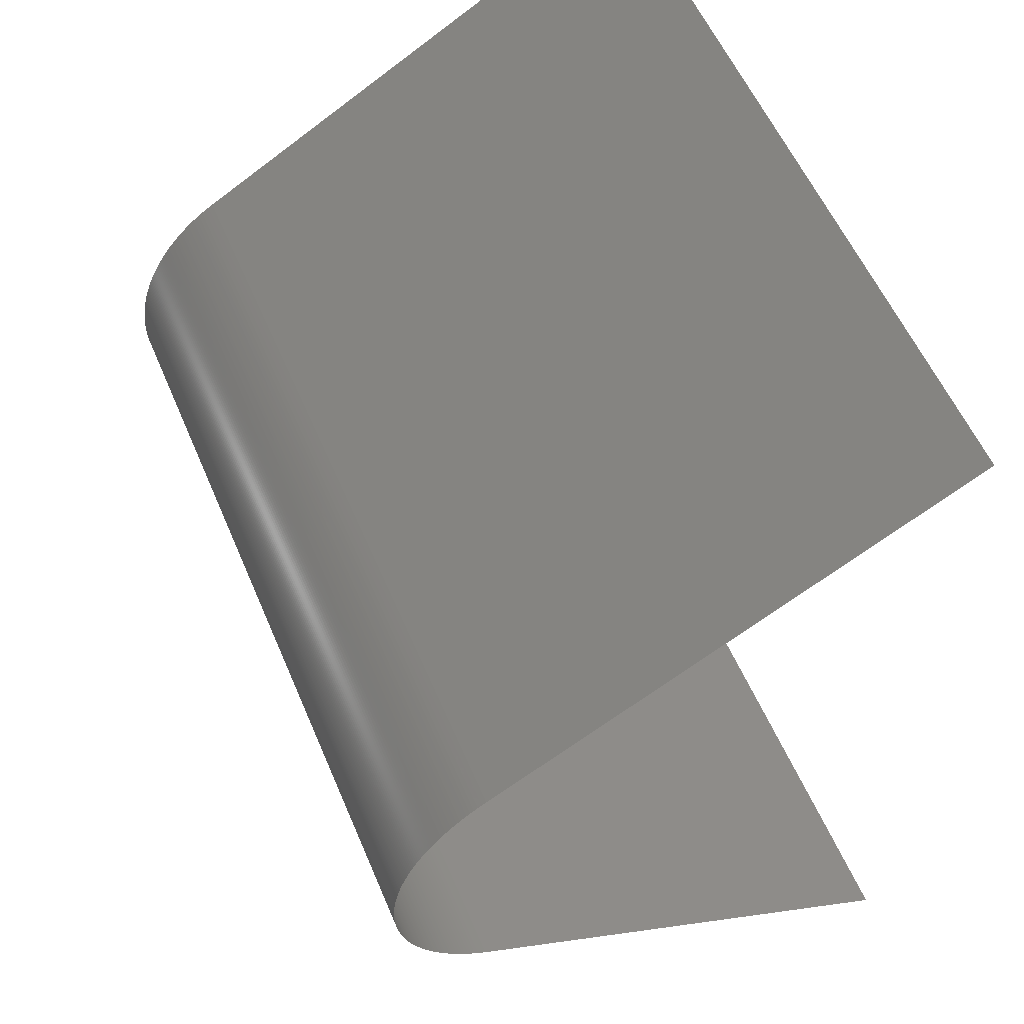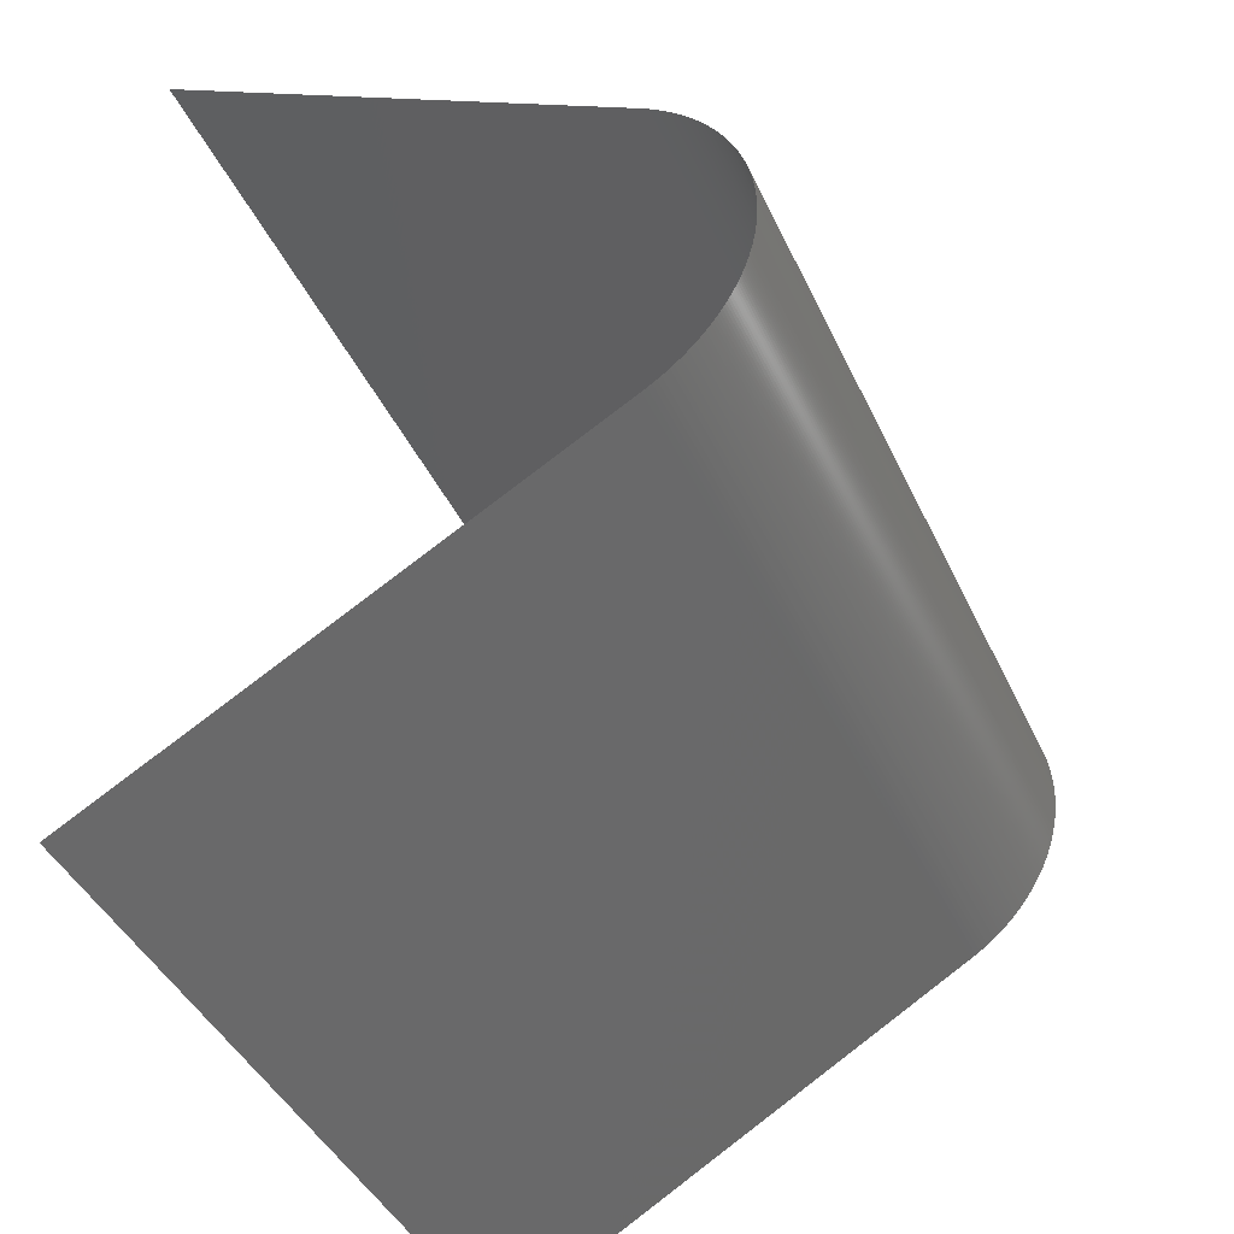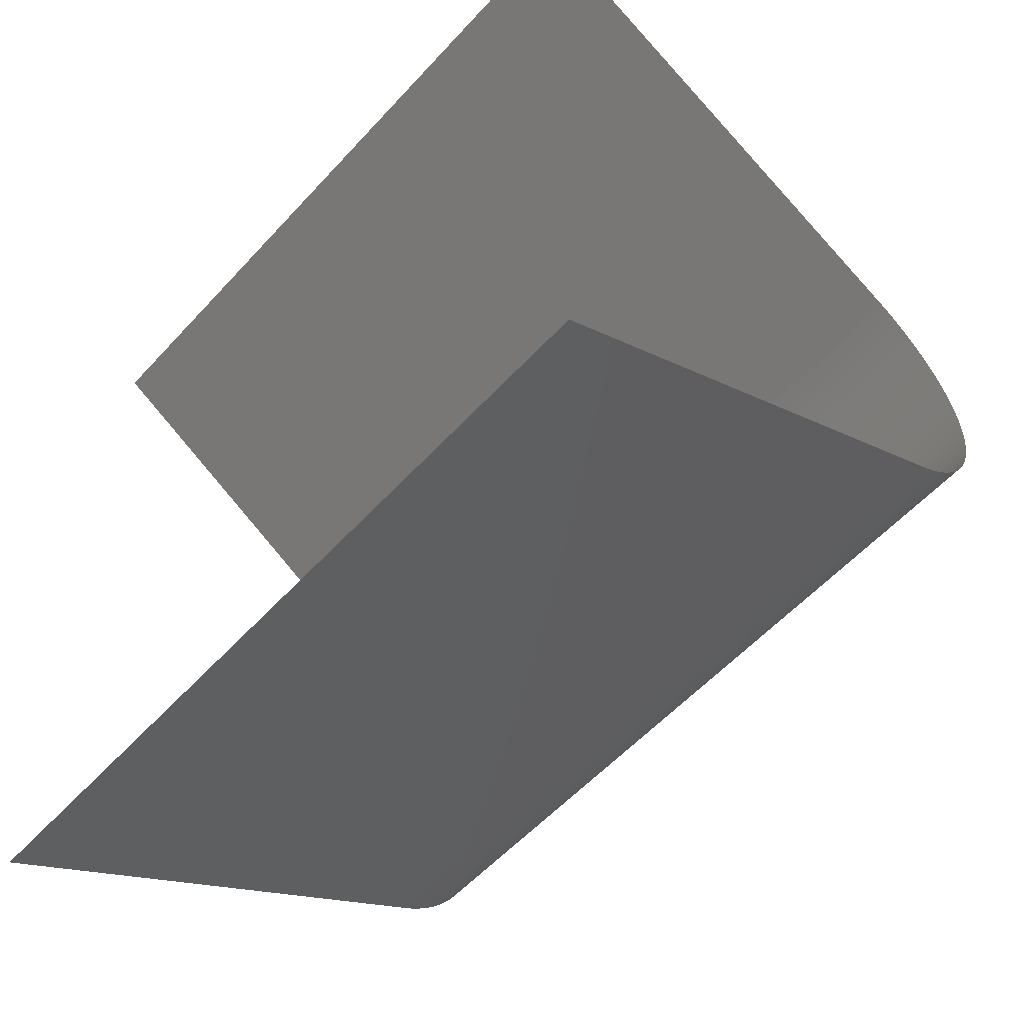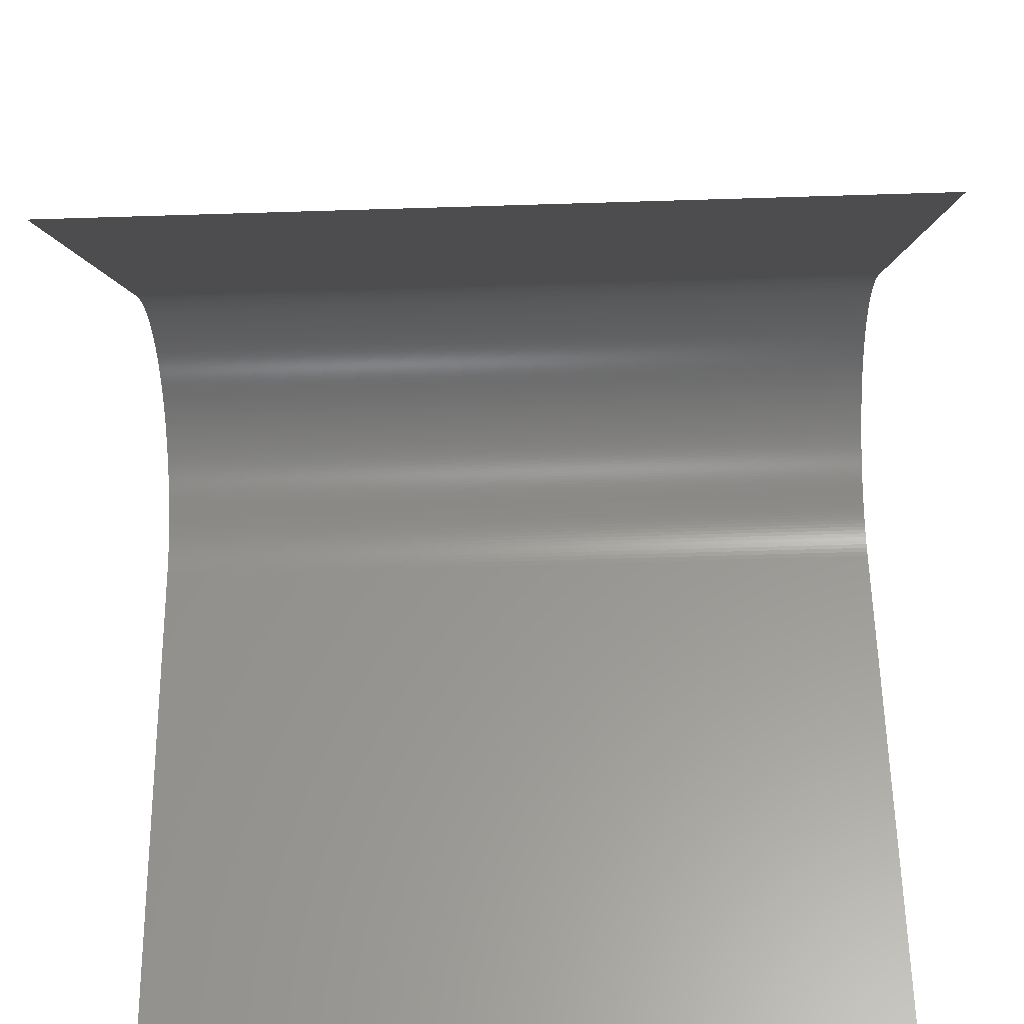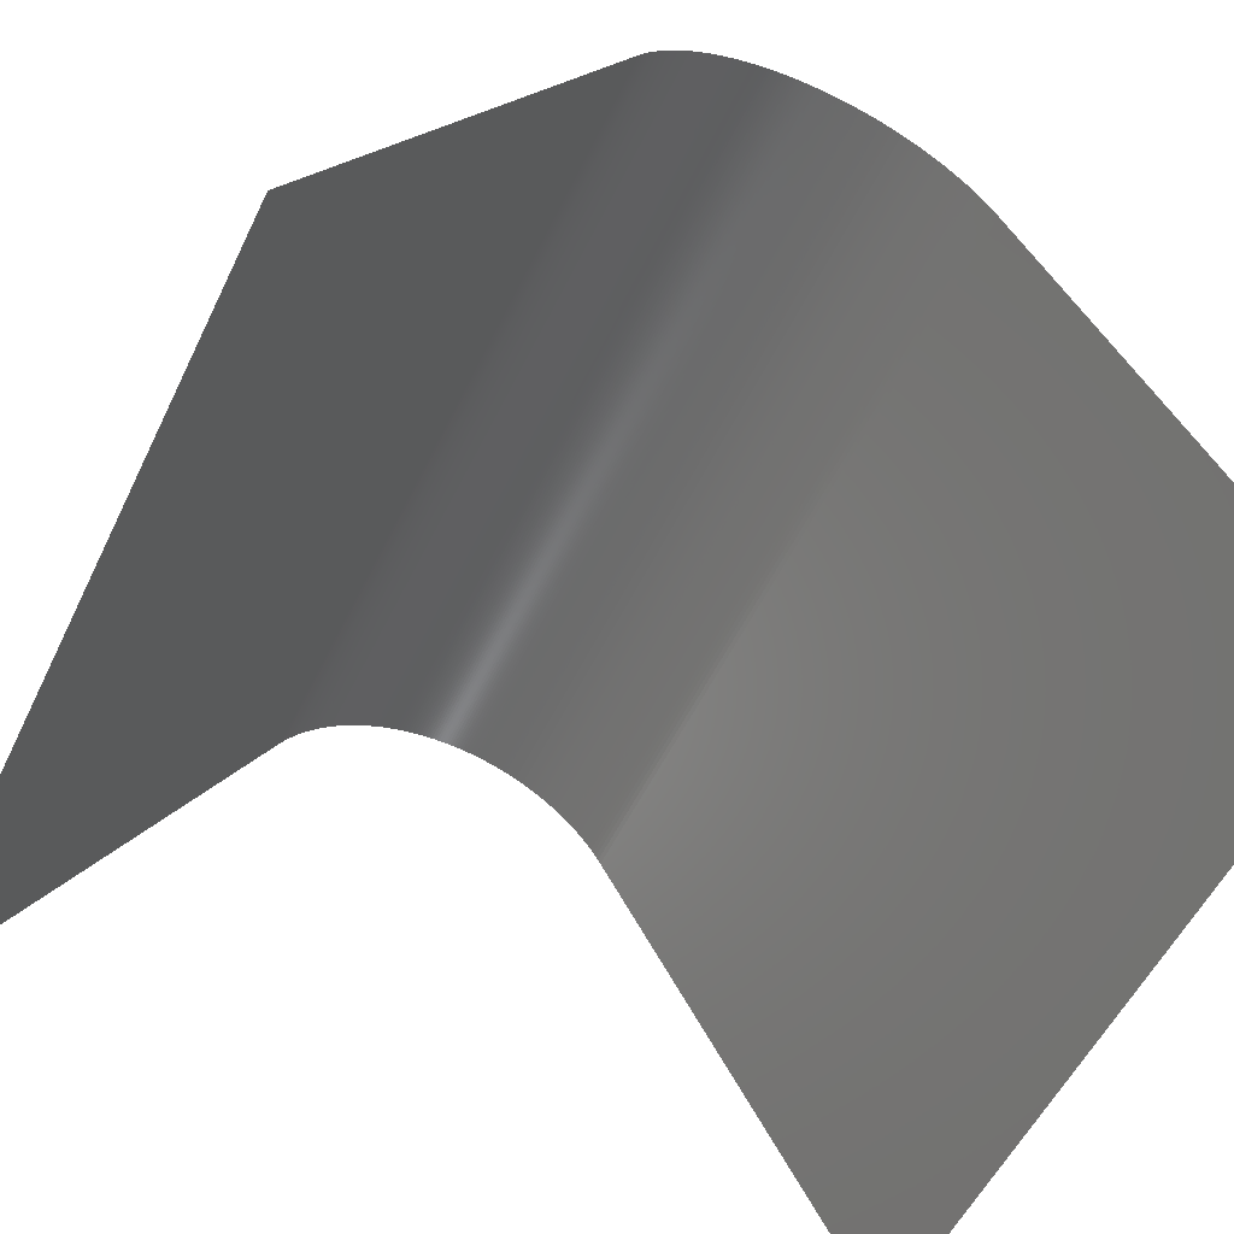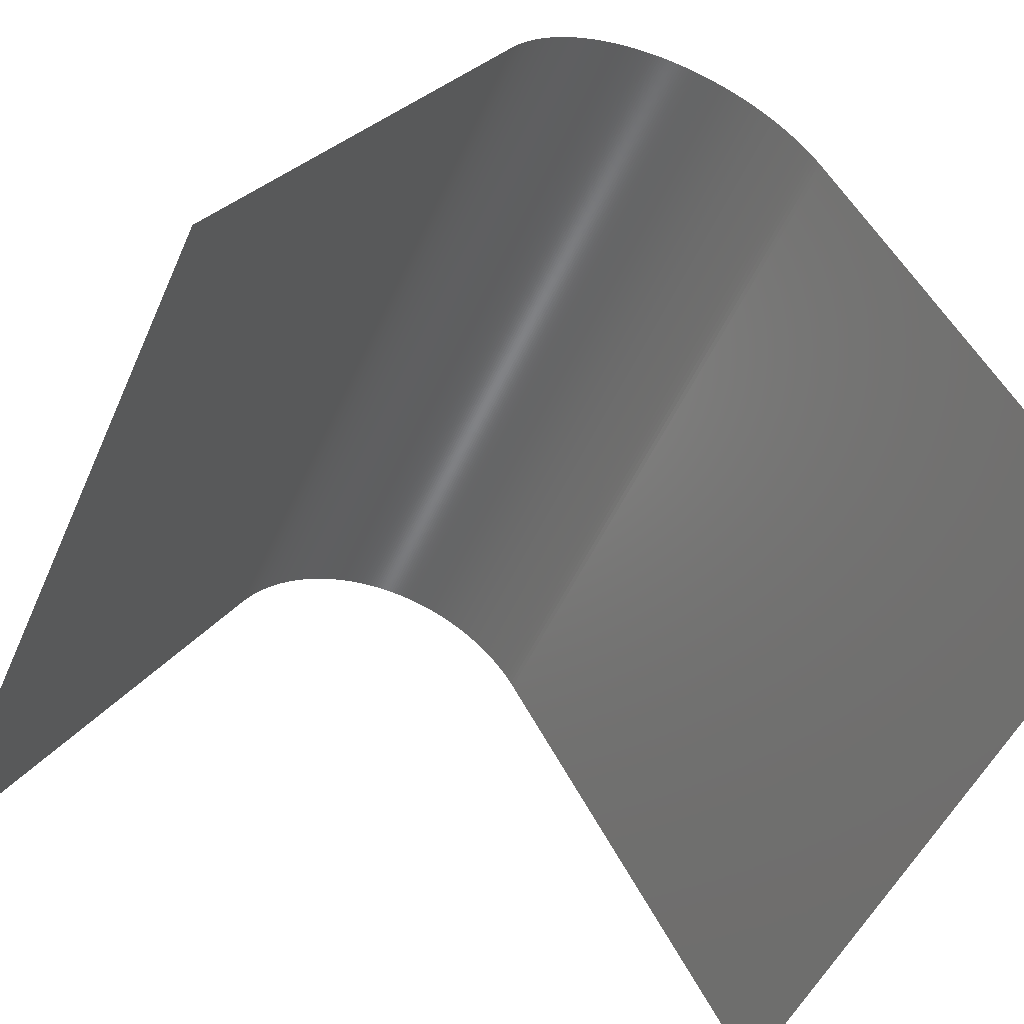
<metadata>
{"format":"stl","ext":"stl","renderer":"f3d","projection":"perspective","resolution":1024,"background":"white","views":[{"elev":56.1,"azim":-112.7,"up":"+Z"},{"elev":-42.3,"azim":113.4,"up":"+Z"},{"elev":-56.3,"azim":48.3,"up":"+Z"},{"elev":-61.7,"azim":1.8,"up":"+Y"},{"elev":-55.1,"azim":-115.6,"up":"+Y"},{"elev":-50.2,"azim":66.7,"up":"+Y"}]}
</metadata>
<code>
# stl→obj: 266 verts, 264 faces
v -1000 -145 829.7
v -1000 37.5 935
v -700 -145 829.7
v -700 37.5 935
v -1000 39.18 936
v -700 39.18 936
v -1000 40.77 937
v -700 40.77 937
v -1000 42.27 938
v -700 42.27 938
v -1000 43.7 939
v -700 43.7 939
v -1000 45.06 940
v -700 45.06 940
v -1000 46.36 941
v -700 46.36 941
v -1000 47.61 942
v -700 47.61 942
v -1000 48.8 943
v -700 48.8 943
v -1000 49.94 944
v -700 49.94 944
v -1000 51.04 945
v -700 51.04 945
v -1000 52.1 946
v -700 52.1 946
v -1000 53.11 947
v -700 53.11 947
v -1000 54.09 948
v -700 54.09 948
v -1000 55.04 949
v -700 55.04 949
v -1000 55.94 950
v -700 55.94 950
v -1000 56.82 951
v -700 56.82 951
v -1000 57.67 952
v -700 57.67 952
v -1000 58.49 953
v -700 58.49 953
v -1000 59.27 954
v -700 59.27 954
v -1000 60.04 955
v -700 60.04 955
v -1000 60.77 956
v -700 60.77 956
v -1000 61.48 957
v -700 61.48 957
v -1000 62.17 958
v -700 62.17 958
v -1000 62.83 959
v -700 62.83 959
v -1000 63.47 960
v -700 63.47 960
v -1000 64.09 961
v -700 64.09 961
v -1000 64.69 962
v -700 64.69 962
v -1000 65.27 963
v -700 65.27 963
v -1000 65.82 964
v -700 65.82 964
v -1000 66.36 965
v -700 66.36 965
v -1000 66.88 966
v -700 66.88 966
v -1000 67.37 967
v -700 67.37 967
v -1000 67.85 968
v -700 67.85 968
v -1000 68.32 969
v -700 68.32 969
v -1000 68.76 970
v -700 68.76 970
v -1000 69.19 971
v -700 69.19 971
v -1000 69.6 972
v -700 69.6 972
v -1000 69.99 973
v -700 69.99 973
v -1000 70.37 974
v -700 70.37 974
v -1000 70.73 975
v -700 70.73 975
v -1000 71.07 976
v -700 71.07 976
v -1000 71.4 977
v -700 71.4 977
v -1000 71.72 978
v -700 71.72 978
v -1000 72.01 979
v -700 72.01 979
v -1000 72.3 980
v -700 72.3 980
v -1000 72.57 981
v -700 72.57 981
v -1000 72.82 982
v -700 72.82 982
v -1000 73.06 983
v -700 73.06 983
v -1000 73.28 984
v -700 73.28 984
v -1000 73.49 985
v -700 73.49 985
v -1000 73.69 986
v -700 73.69 986
v -1000 73.87 987
v -700 73.87 987
v -1000 74.04 988
v -700 74.04 988
v -1000 74.2 989
v -700 74.2 989
v -1000 74.34 990
v -700 74.34 990
v -1000 74.46 991
v -700 74.46 991
v -1000 74.58 992
v -700 74.58 992
v -1000 74.68 993
v -700 74.68 993
v -1000 74.76 994
v -700 74.76 994
v -1000 74.84 995
v -700 74.84 995
v -1000 74.9 996
v -700 74.9 996
v -1000 74.94 997
v -700 74.94 997
v -1000 74.97 998
v -700 74.97 998
v -1000 74.99 999
v -700 74.99 999
v -1000 75 1000
v -700 75 1000
v -1000 74.99 1001
v -700 74.99 1001
v -1000 74.97 1002
v -700 74.97 1002
v -1000 74.94 1003
v -700 74.94 1003
v -1000 74.9 1004
v -700 74.9 1004
v -1000 74.84 1005
v -700 74.84 1005
v -1000 74.76 1006
v -700 74.76 1006
v -1000 74.68 1007
v -700 74.68 1007
v -1000 74.58 1008
v -700 74.58 1008
v -1000 74.46 1009
v -700 74.46 1009
v -1000 74.34 1010
v -700 74.34 1010
v -1000 74.2 1011
v -700 74.2 1011
v -1000 74.04 1012
v -700 74.04 1012
v -1000 73.87 1013
v -700 73.87 1013
v -1000 73.69 1014
v -700 73.69 1014
v -1000 73.49 1015
v -700 73.49 1015
v -1000 73.28 1016
v -700 73.28 1016
v -1000 73.06 1017
v -700 73.06 1017
v -1000 72.82 1018
v -700 72.82 1018
v -1000 72.57 1019
v -700 72.57 1019
v -1000 72.3 1020
v -700 72.3 1020
v -1000 72.01 1021
v -700 72.01 1021
v -1000 71.72 1022
v -700 71.72 1022
v -1000 71.4 1023
v -700 71.4 1023
v -1000 71.07 1024
v -700 71.07 1024
v -1000 70.73 1025
v -700 70.73 1025
v -1000 70.37 1026
v -700 70.37 1026
v -1000 69.99 1027
v -700 69.99 1027
v -1000 69.6 1028
v -700 69.6 1028
v -1000 69.19 1029
v -700 69.19 1029
v -1000 68.76 1030
v -700 68.76 1030
v -1000 68.32 1031
v -700 68.32 1031
v -1000 67.85 1032
v -700 67.85 1032
v -1000 67.37 1033
v -700 67.37 1033
v -1000 66.88 1034
v -700 66.88 1034
v -1000 66.36 1035
v -700 66.36 1035
v -1000 65.82 1036
v -700 65.82 1036
v -1000 65.27 1037
v -700 65.27 1037
v -1000 64.69 1038
v -700 64.69 1038
v -1000 64.09 1039
v -700 64.09 1039
v -1000 63.47 1040
v -700 63.47 1040
v -1000 62.83 1041
v -700 62.83 1041
v -1000 62.17 1042
v -700 62.17 1042
v -1000 61.48 1043
v -700 61.48 1043
v -1000 60.77 1044
v -700 60.77 1044
v -1000 60.04 1045
v -700 60.04 1045
v -1000 59.27 1046
v -700 59.27 1046
v -1000 58.49 1047
v -700 58.49 1047
v -1000 57.67 1048
v -700 57.67 1048
v -1000 56.82 1049
v -700 56.82 1049
v -1000 55.94 1050
v -700 55.94 1050
v -1000 55.04 1051
v -700 55.04 1051
v -1000 54.09 1052
v -700 54.09 1052
v -1000 53.11 1053
v -700 53.11 1053
v -1000 52.1 1054
v -700 52.1 1054
v -1000 51.04 1055
v -700 51.04 1055
v -1000 49.94 1056
v -700 49.94 1056
v -1000 48.8 1057
v -700 48.8 1057
v -1000 47.61 1058
v -700 47.61 1058
v -1000 46.36 1059
v -700 46.36 1059
v -1000 45.06 1060
v -700 45.06 1060
v -1000 43.7 1061
v -700 43.7 1061
v -1000 42.27 1062
v -700 42.27 1062
v -1000 40.77 1063
v -700 40.77 1063
v -1000 39.18 1064
v -700 39.18 1064
v -1000 37.5 1065
v -700 37.5 1065
v -1000 -145 1170
v -700 -145 1170
f 1 2 3
f 4 2 3
f 2 5 4
f 6 5 4
f 5 7 6
f 8 7 6
f 7 9 8
f 10 9 8
f 9 11 10
f 12 11 10
f 11 13 12
f 14 13 12
f 13 15 14
f 16 15 14
f 15 17 16
f 18 17 16
f 17 19 18
f 20 19 18
f 19 21 20
f 22 21 20
f 21 23 22
f 24 23 22
f 23 25 24
f 26 25 24
f 25 27 26
f 28 27 26
f 27 29 28
f 30 29 28
f 29 31 30
f 32 31 30
f 31 33 32
f 34 33 32
f 33 35 34
f 36 35 34
f 35 37 36
f 38 37 36
f 37 39 38
f 40 39 38
f 39 41 40
f 42 41 40
f 41 43 42
f 44 43 42
f 43 45 44
f 46 45 44
f 45 47 46
f 48 47 46
f 47 49 48
f 50 49 48
f 49 51 50
f 52 51 50
f 51 53 52
f 54 53 52
f 53 55 54
f 56 55 54
f 55 57 56
f 58 57 56
f 57 59 58
f 60 59 58
f 59 61 60
f 62 61 60
f 61 63 62
f 64 63 62
f 63 65 64
f 66 65 64
f 65 67 66
f 68 67 66
f 67 69 68
f 70 69 68
f 69 71 70
f 72 71 70
f 71 73 72
f 74 73 72
f 73 75 74
f 76 75 74
f 75 77 76
f 78 77 76
f 77 79 78
f 80 79 78
f 79 81 80
f 82 81 80
f 81 83 82
f 84 83 82
f 83 85 84
f 86 85 84
f 85 87 86
f 88 87 86
f 87 89 88
f 90 89 88
f 89 91 90
f 92 91 90
f 91 93 92
f 94 93 92
f 93 95 94
f 96 95 94
f 95 97 96
f 98 97 96
f 97 99 98
f 100 99 98
f 99 101 100
f 102 101 100
f 101 103 102
f 104 103 102
f 103 105 104
f 106 105 104
f 105 107 106
f 108 107 106
f 107 109 108
f 110 109 108
f 109 111 110
f 112 111 110
f 111 113 112
f 114 113 112
f 113 115 114
f 116 115 114
f 115 117 116
f 118 117 116
f 117 119 118
f 120 119 118
f 119 121 120
f 122 121 120
f 121 123 122
f 124 123 122
f 123 125 124
f 126 125 124
f 125 127 126
f 128 127 126
f 127 129 128
f 130 129 128
f 129 131 130
f 132 131 130
f 131 133 132
f 134 133 132
f 133 135 134
f 136 135 134
f 135 137 136
f 138 137 136
f 137 139 138
f 140 139 138
f 139 141 140
f 142 141 140
f 141 143 142
f 144 143 142
f 143 145 144
f 146 145 144
f 145 147 146
f 148 147 146
f 147 149 148
f 150 149 148
f 149 151 150
f 152 151 150
f 151 153 152
f 154 153 152
f 153 155 154
f 156 155 154
f 155 157 156
f 158 157 156
f 157 159 158
f 160 159 158
f 159 161 160
f 162 161 160
f 161 163 162
f 164 163 162
f 163 165 164
f 166 165 164
f 165 167 166
f 168 167 166
f 167 169 168
f 170 169 168
f 169 171 170
f 172 171 170
f 171 173 172
f 174 173 172
f 173 175 174
f 176 175 174
f 175 177 176
f 178 177 176
f 177 179 178
f 180 179 178
f 179 181 180
f 182 181 180
f 181 183 182
f 184 183 182
f 183 185 184
f 186 185 184
f 185 187 186
f 188 187 186
f 187 189 188
f 190 189 188
f 189 191 190
f 192 191 190
f 191 193 192
f 194 193 192
f 193 195 194
f 196 195 194
f 195 197 196
f 198 197 196
f 197 199 198
f 200 199 198
f 199 201 200
f 202 201 200
f 201 203 202
f 204 203 202
f 203 205 204
f 206 205 204
f 205 207 206
f 208 207 206
f 207 209 208
f 210 209 208
f 209 211 210
f 212 211 210
f 211 213 212
f 214 213 212
f 213 215 214
f 216 215 214
f 215 217 216
f 218 217 216
f 217 219 218
f 220 219 218
f 219 221 220
f 222 221 220
f 221 223 222
f 224 223 222
f 223 225 224
f 226 225 224
f 225 227 226
f 228 227 226
f 227 229 228
f 230 229 228
f 229 231 230
f 232 231 230
f 231 233 232
f 234 233 232
f 233 235 234
f 236 235 234
f 235 237 236
f 238 237 236
f 237 239 238
f 240 239 238
f 239 241 240
f 242 241 240
f 241 243 242
f 244 243 242
f 243 245 244
f 246 245 244
f 245 247 246
f 248 247 246
f 247 249 248
f 250 249 248
f 249 251 250
f 252 251 250
f 251 253 252
f 254 253 252
f 253 255 254
f 256 255 254
f 255 257 256
f 258 257 256
f 257 259 258
f 260 259 258
f 259 261 260
f 262 261 260
f 261 263 262
f 264 263 262
f 263 265 264
f 266 265 264

</code>
